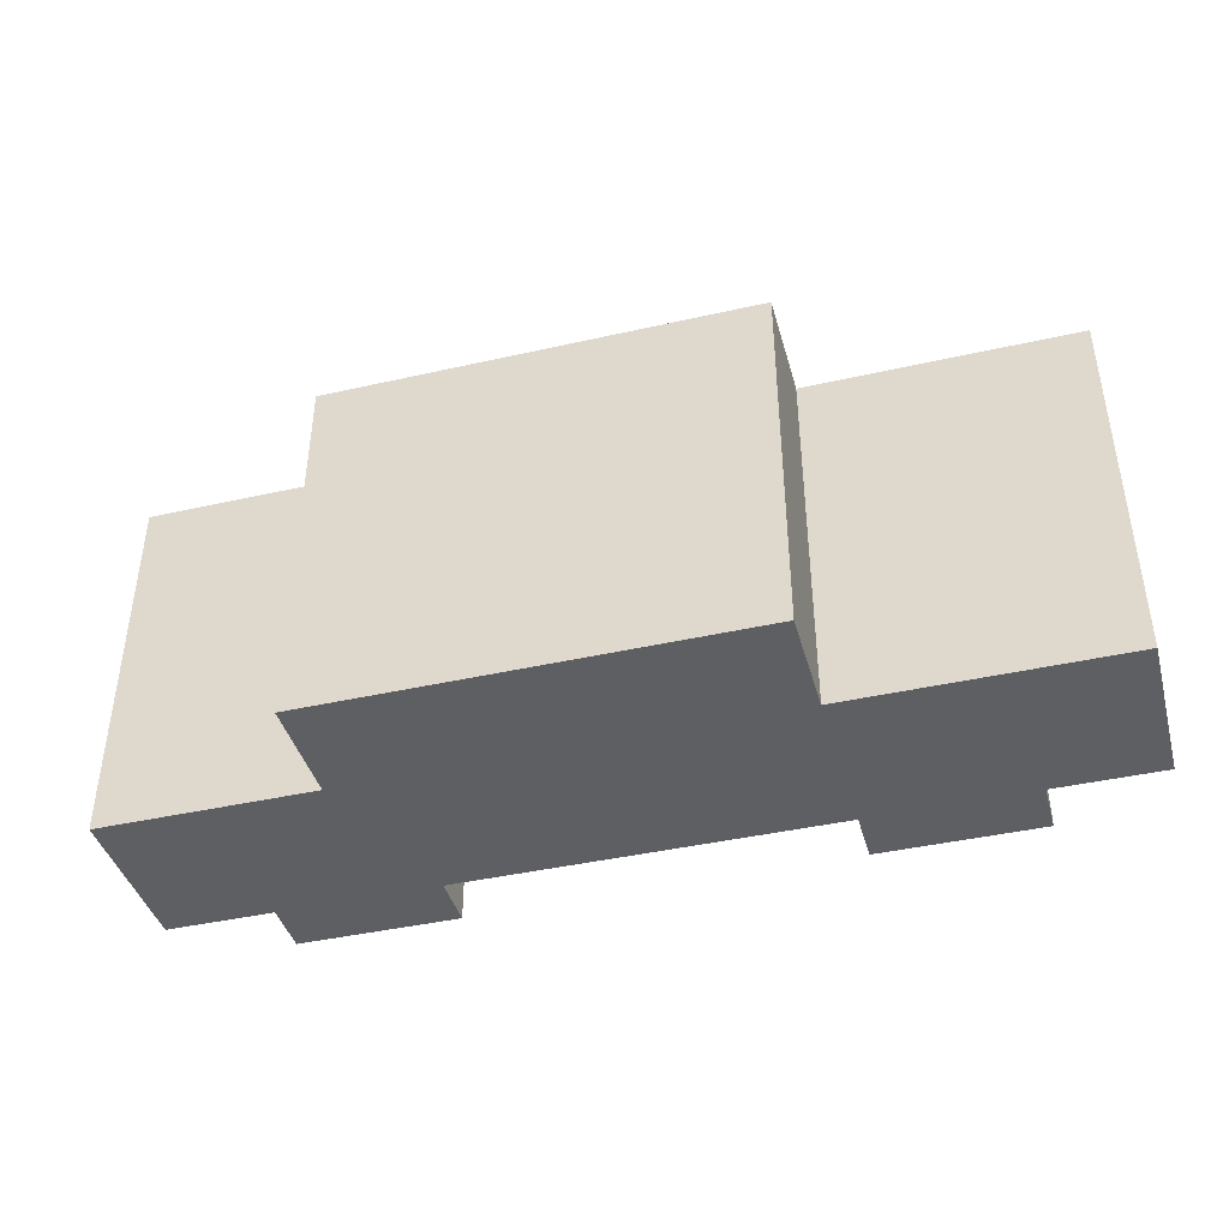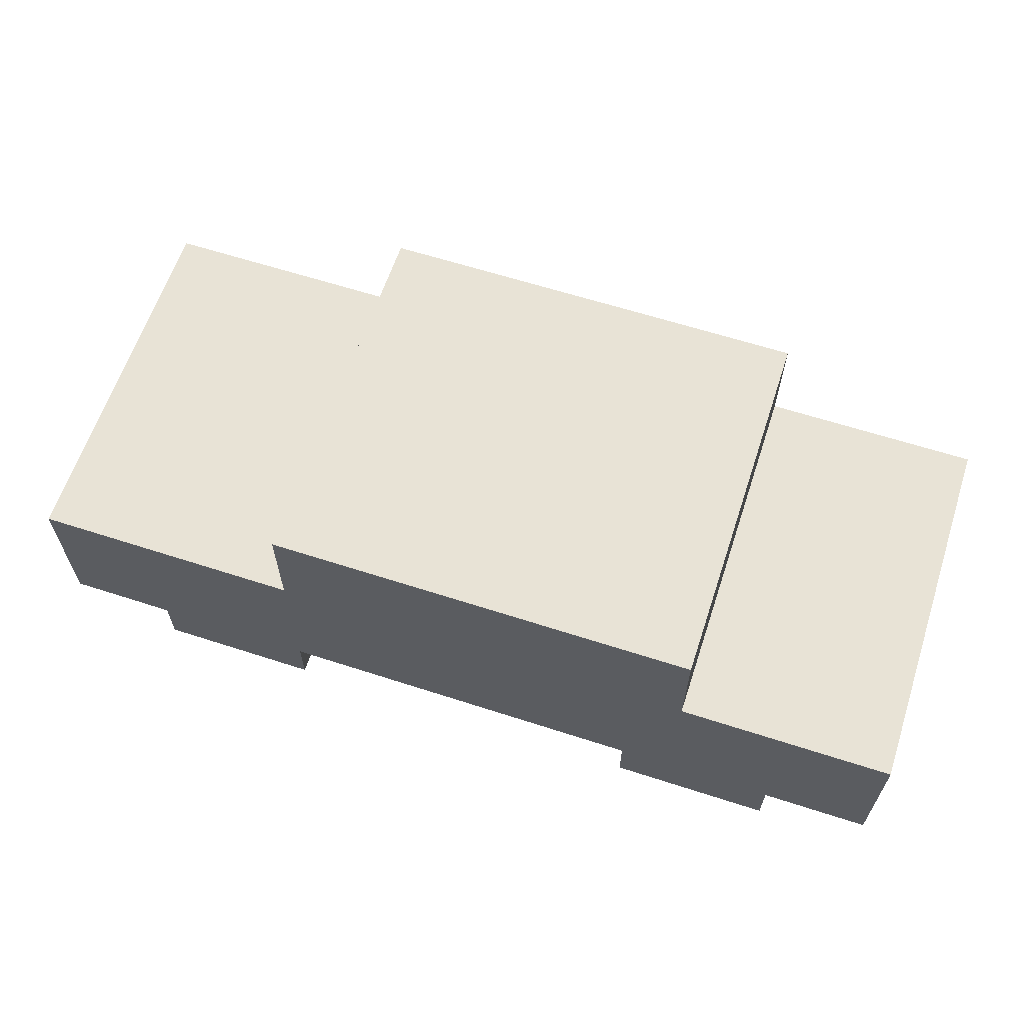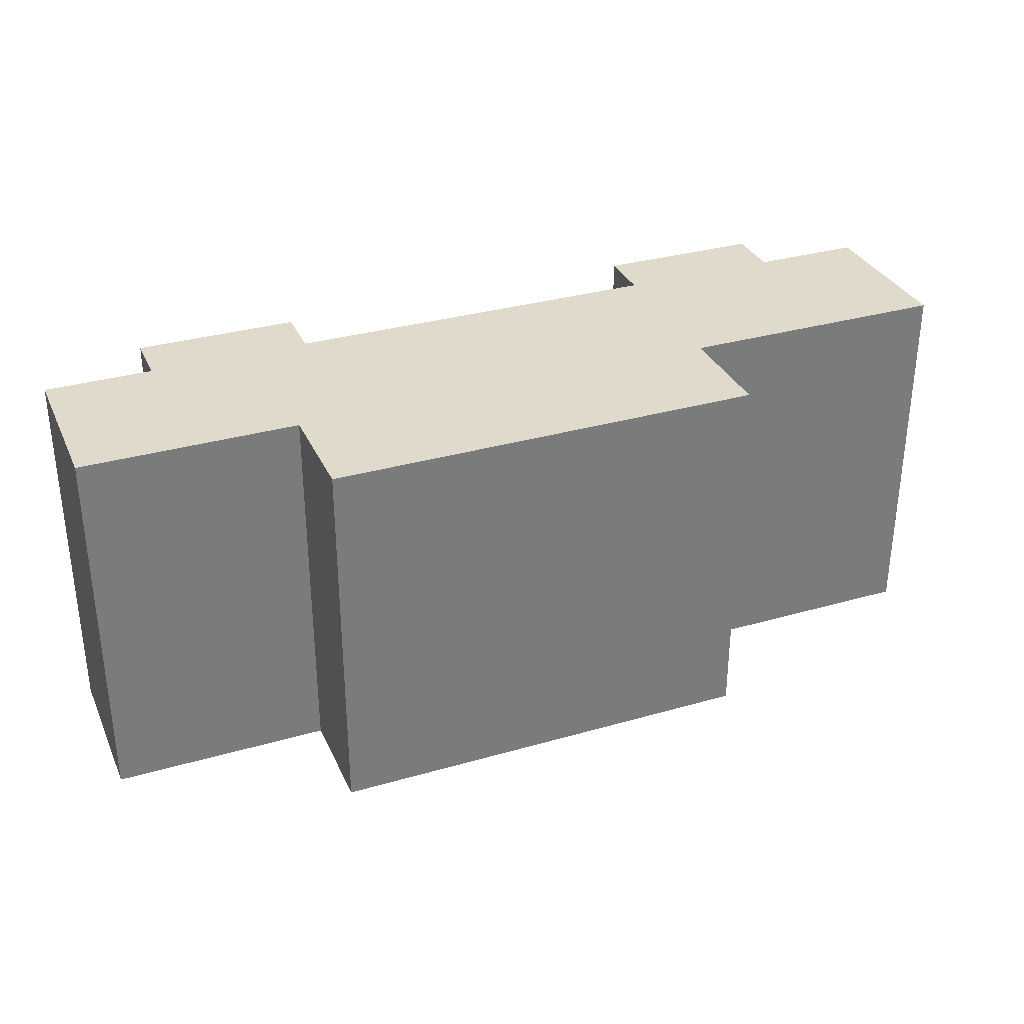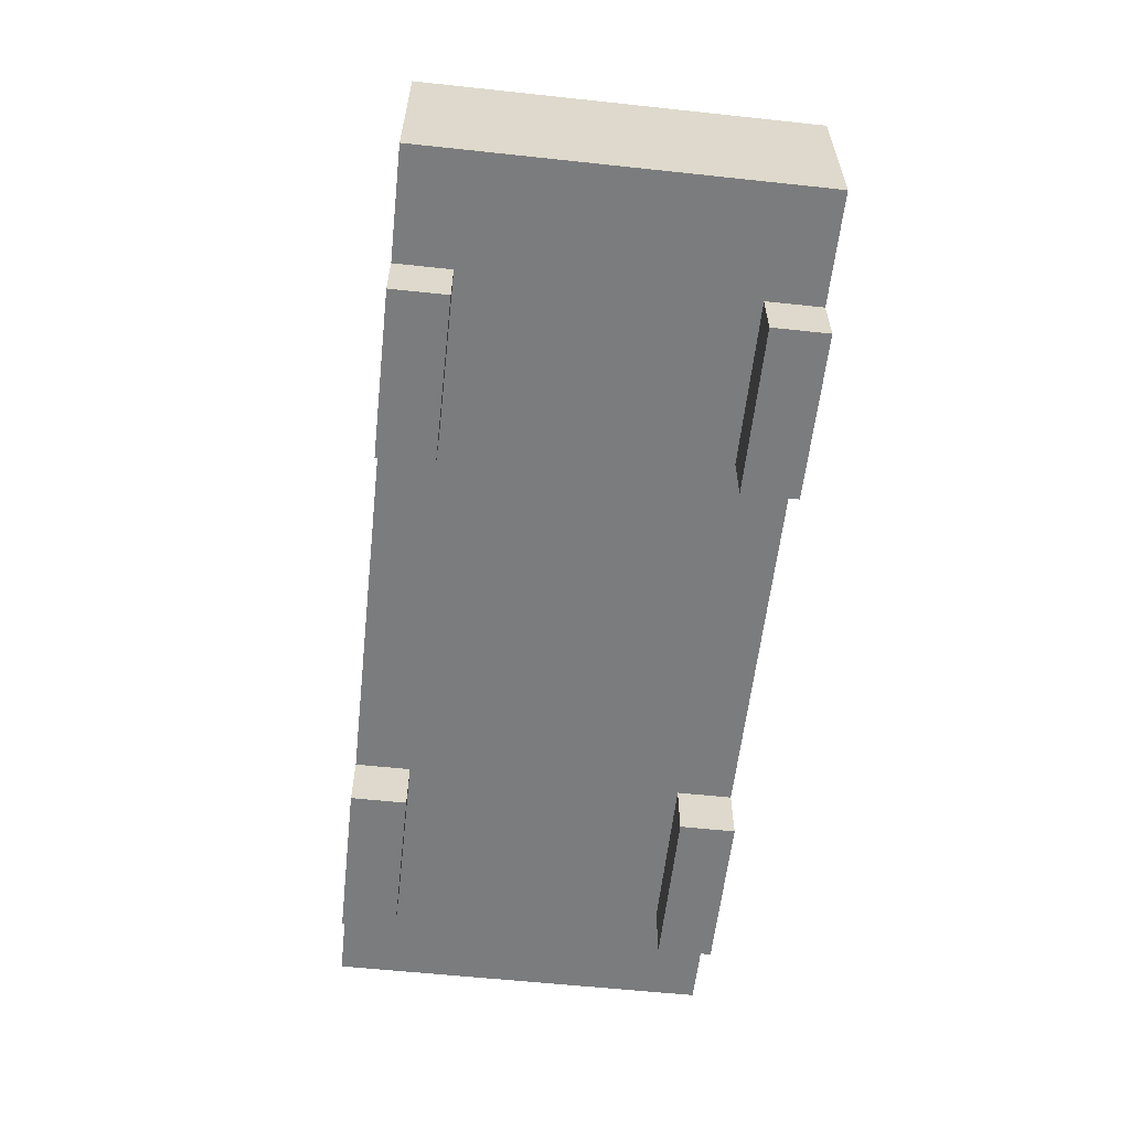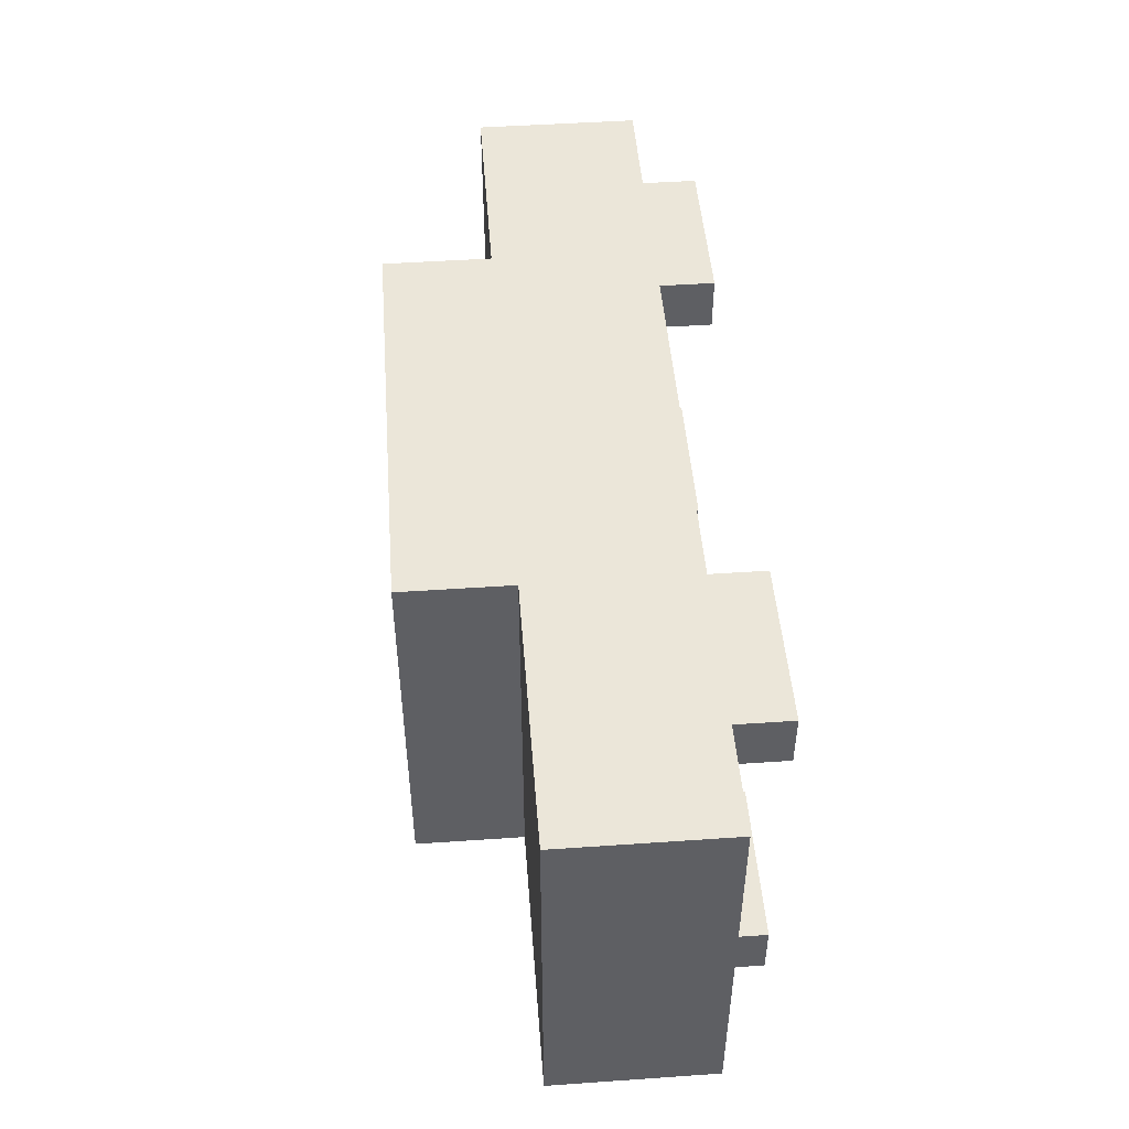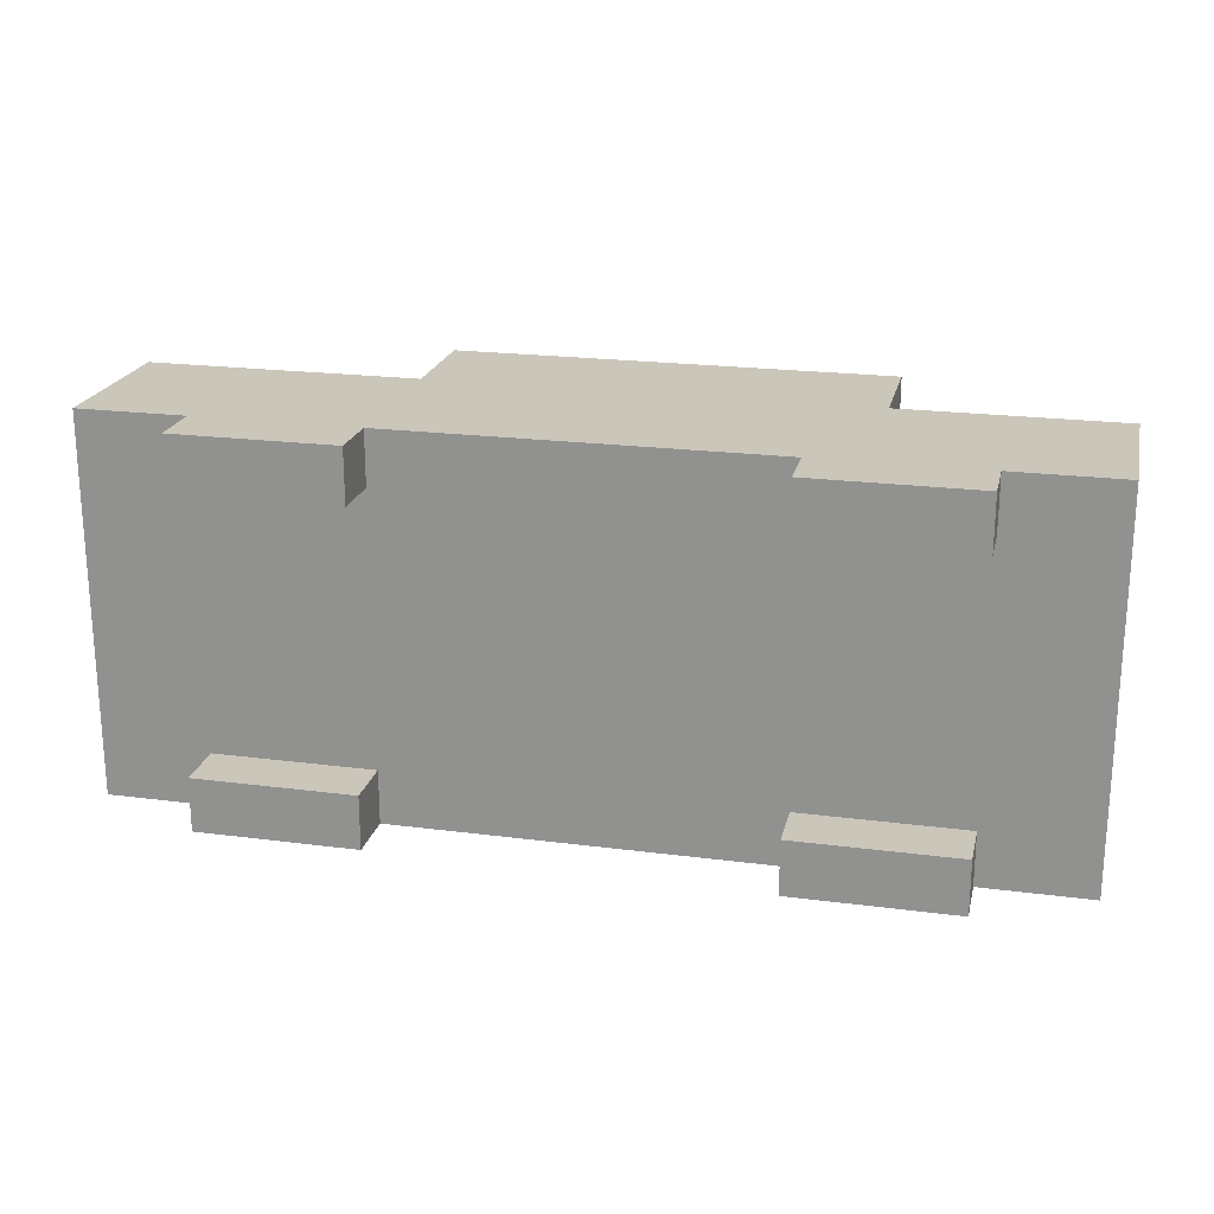
<metadata>
{"format":"obj","ext":"obj","renderer":"f3d","projection":"perspective","resolution":1024,"background":"white","views":[{"elev":-41.6,"azim":-164.7,"up":"+Z"},{"elev":62.5,"azim":18.2,"up":"+Y"},{"elev":32.5,"azim":158.2,"up":"+Z"},{"elev":-58.6,"azim":-96.3,"up":"+Y"},{"elev":48.2,"azim":-94.4,"up":"+Z"},{"elev":21.2,"azim":13.0,"up":"+Z"}]}
</metadata>
<code>
o
v -2.2 0.3 2.2
v -2.5 0.3 2.2
v -3.2 0.3 2.2
v -3.5 0.3 2.2
v -2 0.4 2.2
v -2.2 0.4 2.2
v -2.5 0.4 2.2
v -3.2 0.4 2.2
v -3.5 0.4 2.2
v -3.7 0.4 2.2
v -2 0.5 2.2
v -2.1 0.5 2.2
v -2.2 0.5 2.2
v -2.5 0.5 2.2
v -3.2 0.5 2.2
v -3.5 0.5 2.2
v -3.6 0.5 2.2
v -3.7 0.5 2.2
v -2 0.6 2.2
v -2.1 0.6 2.2
v -3.6 0.6 2.2
v -3.7 0.6 2.2
v -2 0.7 2.2
v -2.4 0.7 2.2
v -2.5 0.7 2.2
v -2.7 0.7 2.2
v -2.8 0.7 2.2
v -3.1 0.7 2.2
v -3.2 0.7 2.2
v -3.7 0.7 2.2
v -2.5 0.8 2.2
v -2.7 0.8 2.2
v -2.8 0.8 2.2
v -3.1 0.8 2.2
v -2.4 0.9 2.2
v -3.2 0.9 2.2
v -2.2 0.3 1.6
v -2.5 0.3 1.6
v -3.2 0.3 1.6
v -3.5 0.3 1.6
v -2.2 0.4 1.6
v -2.5 0.4 1.6
v -3.2 0.4 1.6
v -3.5 0.4 1.6
v -2.6 0.5 1.6
v -3 0.5 1.6
v -2.6 0.6 1.6
v -3 0.6 1.6
v -2.2 0.3 2.1
v -2.5 0.3 2.1
v -3.2 0.3 2.1
v -3.5 0.3 2.1
v -2.2 0.4 2.1
v -2.5 0.4 2.1
v -3.2 0.4 2.1
v -3.5 0.4 2.1
v -2.6 0.5 2
v -3 0.5 2
v -2.6 0.6 2
v -3 0.6 2
v -2.2 0.3 1.5
v -2.5 0.3 1.5
v -3.2 0.3 1.5
v -3.5 0.3 1.5
v -2 0.4 1.5
v -2.1 0.4 1.5
v -2.2 0.4 1.5
v -2.5 0.4 1.5
v -3.2 0.4 1.5
v -3.5 0.4 1.5
v -3.7 0.4 1.5
v -2 0.5 1.5
v -2.1 0.5 1.5
v -2.2 0.5 1.5
v -2.5 0.5 1.5
v -3.2 0.5 1.5
v -3.5 0.5 1.5
v -3.6 0.5 1.5
v -3.7 0.5 1.5
v -2 0.6 1.5
v -2.1 0.6 1.5
v -3.6 0.6 1.5
v -3.7 0.6 1.5
v -2 0.7 1.5
v -2.4 0.7 1.5
v -2.5 0.7 1.5
v -2.6 0.7 1.5
v -2.7 0.7 1.5
v -2.8 0.7 1.5
v -3.1 0.7 1.5
v -3.2 0.7 1.5
v -3.7 0.7 1.5
v -2.5 0.8 1.5
v -2.6 0.8 1.5
v -2.7 0.8 1.5
v -2.8 0.8 1.5
v -3.1 0.8 1.5
v -2.4 0.9 1.5
v -3.2 0.9 1.5
v -2 0.4 2.2
v -2 0.5 2.2
v -2 0.6 2.2
v -2 0.7 2.2
v -2 0.5 2
v -2 0.6 2
v -2 0.5 1.7
v -2 0.6 1.7
v -2 0.4 1.5
v -2 0.5 1.5
v -2 0.6 1.5
v -2 0.7 1.5
v -2.2 0.3 2.2
v -2.2 0.4 2.2
v -2.2 0.3 2.1
v -2.2 0.4 2.1
v -2.2 0.3 1.6
v -2.2 0.4 1.6
v -2.2 0.3 1.5
v -2.2 0.4 1.5
v -2.4 0.7 2.2
v -2.4 0.9 2.2
v -2.4 0.7 2.1
v -2.4 0.8 2.1
v -2.4 0.7 1.6
v -2.4 0.8 1.6
v -2.4 0.7 1.5
v -2.4 0.9 1.5
v -3 0.5 2
v -3 0.6 2
v -3 0.5 1.6
v -3 0.6 1.6
v -3.2 0.3 2.2
v -3.2 0.4 2.2
v -3.2 0.3 2.1
v -3.2 0.4 2.1
v -3.2 0.3 1.6
v -3.2 0.4 1.6
v -3.2 0.3 1.5
v -3.2 0.4 1.5
v -2.5 0.3 2.2
v -2.5 0.4 2.2
v -2.5 0.3 2.1
v -2.5 0.4 2.1
v -2.5 0.3 1.6
v -2.5 0.4 1.6
v -2.5 0.3 1.5
v -2.5 0.4 1.5
v -2.6 0.5 2
v -2.6 0.6 2
v -2.6 0.5 1.6
v -2.6 0.6 1.6
v -3.2 0.7 2.2
v -3.2 0.9 2.2
v -3.2 0.7 2.1
v -3.2 0.8 2.1
v -3.2 0.7 1.6
v -3.2 0.8 1.6
v -3.2 0.7 1.5
v -3.2 0.9 1.5
v -3.5 0.3 2.2
v -3.5 0.4 2.2
v -3.5 0.3 2.1
v -3.5 0.4 2.1
v -3.5 0.3 1.6
v -3.5 0.4 1.6
v -3.5 0.3 1.5
v -3.5 0.4 1.5
v -3.7 0.4 2.2
v -3.7 0.5 2.2
v -3.7 0.6 2.2
v -3.7 0.7 2.2
v -3.7 0.4 2.1
v -3.7 0.5 2.1
v -3.7 0.5 2
v -3.7 0.6 2
v -3.7 0.5 1.7
v -3.7 0.6 1.7
v -3.7 0.4 1.6
v -3.7 0.5 1.6
v -3.7 0.4 1.5
v -3.7 0.5 1.5
v -3.7 0.6 1.5
v -3.7 0.7 1.5
v -2.2 0.3 2.2
v -2.2 0.3 2.1
v -2.2 0.3 1.6
v -2.2 0.3 1.5
v -2.5 0.3 2.2
v -2.5 0.3 2.1
v -2.5 0.3 1.6
v -2.5 0.3 1.5
v -3.2 0.3 2.2
v -3.2 0.3 2.1
v -3.2 0.3 1.6
v -3.2 0.3 1.5
v -3.5 0.3 2.2
v -3.5 0.3 2.1
v -3.5 0.3 1.6
v -3.5 0.3 1.5
v -2 0.4 2.2
v -2 0.4 1.5
v -2.1 0.4 2.1
v -2.1 0.4 1.6
v -2.1 0.4 1.5
v -2.2 0.4 2.2
v -2.2 0.4 2.1
v -2.2 0.4 1.6
v -2.2 0.4 1.5
v -2.5 0.4 2.2
v -2.5 0.4 2.1
v -2.5 0.4 1.6
v -2.5 0.4 1.5
v -3.2 0.4 2.2
v -3.2 0.4 2.1
v -3.2 0.4 1.6
v -3.2 0.4 1.5
v -3.5 0.4 2.2
v -3.5 0.4 2.1
v -3.5 0.4 1.6
v -3.5 0.4 1.5
v -3.6 0.4 2.1
v -3.6 0.4 1.6
v -3.7 0.4 2.2
v -3.7 0.4 2.1
v -3.7 0.4 1.6
v -3.7 0.4 1.5
v -2.6 0.6 2
v -2.6 0.6 1.6
v -3 0.6 2
v -3 0.6 1.6
v -2.6 0.5 2
v -2.6 0.5 1.6
v -3 0.5 2
v -3 0.5 1.6
v -2 0.7 2.2
v -2 0.7 1.5
v -2.4 0.7 2.2
v -2.4 0.7 2.1
v -2.4 0.7 1.6
v -2.4 0.7 1.5
v -3.2 0.7 2.2
v -3.2 0.7 2.1
v -3.2 0.7 1.6
v -3.2 0.7 1.5
v -3.7 0.7 2.2
v -3.7 0.7 1.5
v -2.4 0.9 2.2
v -2.4 0.9 1.5
v -3.2 0.9 2.2
v -3.2 0.9 1.5
f 6 2 1
f 7 2 6
f 8 4 3
f 9 4 8
f 11 6 5
f 12 6 11
f 13 7 6
f 13 6 12
f 14 8 7
f 14 7 13
f 15 9 8
f 15 8 14
f 16 10 9
f 16 9 15
f 17 10 16
f 18 10 17
f 19 12 11
f 20 15 14
f 20 12 19
f 20 13 12
f 20 14 13
f 20 17 16
f 20 16 15
f 21 18 17
f 21 17 20
f 22 18 21
f 23 20 19
f 23 21 20
f 23 22 21
f 24 22 23
f 25 22 24
f 26 22 25
f 27 22 26
f 28 22 27
f 29 22 28
f 30 22 29
f 31 25 24
f 31 26 25
f 32 27 26
f 32 26 31
f 33 28 27
f 33 27 32
f 34 29 28
f 34 28 33
f 35 33 32
f 35 32 31
f 35 34 33
f 35 31 24
f 36 29 34
f 36 34 35
f 41 38 37
f 42 38 41
f 43 40 39
f 44 40 43
f 47 46 45
f 48 46 47
f 49 50 53
f 53 50 54
f 51 52 55
f 55 52 56
f 57 58 59
f 59 58 60
f 61 62 67
f 67 62 68
f 63 64 69
f 69 64 70
f 65 66 72
f 66 67 73
f 72 66 73
f 67 68 74
f 73 67 74
f 68 69 75
f 74 68 75
f 69 70 76
f 75 69 76
f 70 71 77
f 76 70 77
f 77 71 78
f 78 71 79
f 72 73 80
f 75 76 81
f 80 73 81
f 73 74 81
f 74 75 81
f 77 78 81
f 76 77 81
f 78 79 82
f 81 78 82
f 82 79 83
f 80 81 84
f 81 82 84
f 82 83 84
f 84 83 85
f 85 83 86
f 86 83 87
f 87 83 88
f 88 83 89
f 89 83 90
f 90 83 91
f 91 83 92
f 85 86 93
f 86 87 93
f 87 88 94
f 93 87 94
f 88 89 95
f 94 88 95
f 89 90 96
f 95 89 96
f 90 91 97
f 96 90 97
f 95 96 98
f 94 95 98
f 96 97 98
f 93 94 98
f 85 93 98
f 97 91 99
f 98 97 99
f 104 101 100
f 104 102 101
f 105 103 102
f 105 102 104
f 106 104 100
f 106 105 104
f 107 103 105
f 107 105 106
f 108 106 100
f 109 107 106
f 109 106 108
f 110 103 107
f 110 107 109
f 111 103 110
f 114 113 112
f 115 113 114
f 118 117 116
f 119 117 118
f 122 121 120
f 123 121 122
f 124 123 122
f 125 121 123
f 125 123 124
f 126 125 124
f 127 121 125
f 127 125 126
f 130 129 128
f 131 129 130
f 134 133 132
f 135 133 134
f 138 137 136
f 139 137 138
f 140 141 142
f 142 141 143
f 144 145 146
f 146 145 147
f 148 149 150
f 150 149 151
f 152 153 154
f 154 153 155
f 154 155 156
f 155 153 157
f 156 155 157
f 156 157 158
f 157 153 159
f 158 157 159
f 160 161 162
f 162 161 163
f 164 165 166
f 166 165 167
f 168 169 172
f 169 170 173
f 172 169 173
f 172 173 174
f 173 170 174
f 170 171 175
f 174 170 175
f 172 174 176
f 174 175 176
f 175 171 177
f 176 175 177
f 172 176 178
f 176 177 179
f 178 176 179
f 178 179 180
f 179 177 181
f 180 179 181
f 177 171 182
f 181 177 182
f 182 171 183
f 188 185 184
f 189 185 188
f 190 187 186
f 191 187 190
f 196 193 192
f 197 193 196
f 198 195 194
f 199 195 198
f 202 201 200
f 203 201 202
f 204 201 203
f 205 202 200
f 206 203 202
f 206 202 205
f 207 204 203
f 207 203 206
f 208 204 207
f 210 207 206
f 211 207 210
f 213 210 209
f 213 212 211
f 213 211 210
f 214 212 213
f 215 212 214
f 216 212 215
f 218 215 214
f 219 215 218
f 221 218 217
f 221 219 218
f 222 220 219
f 222 219 221
f 223 221 217
f 224 222 221
f 224 221 223
f 225 220 222
f 225 222 224
f 226 220 225
f 229 228 227
f 230 228 229
f 231 232 233
f 233 232 234
f 235 236 237
f 237 236 238
f 238 236 239
f 239 236 240
f 241 242 245
f 243 244 245
f 242 243 245
f 245 244 246
f 247 248 249
f 249 248 250

</code>
